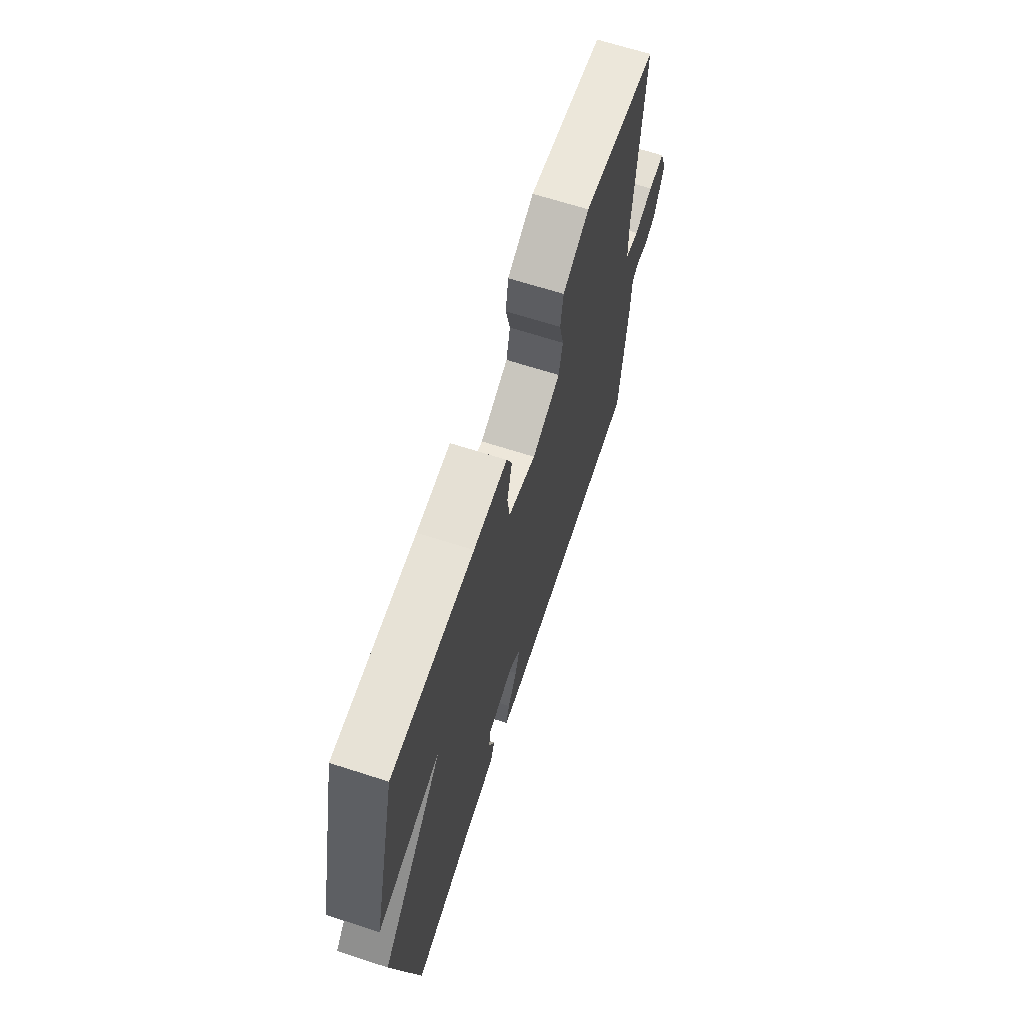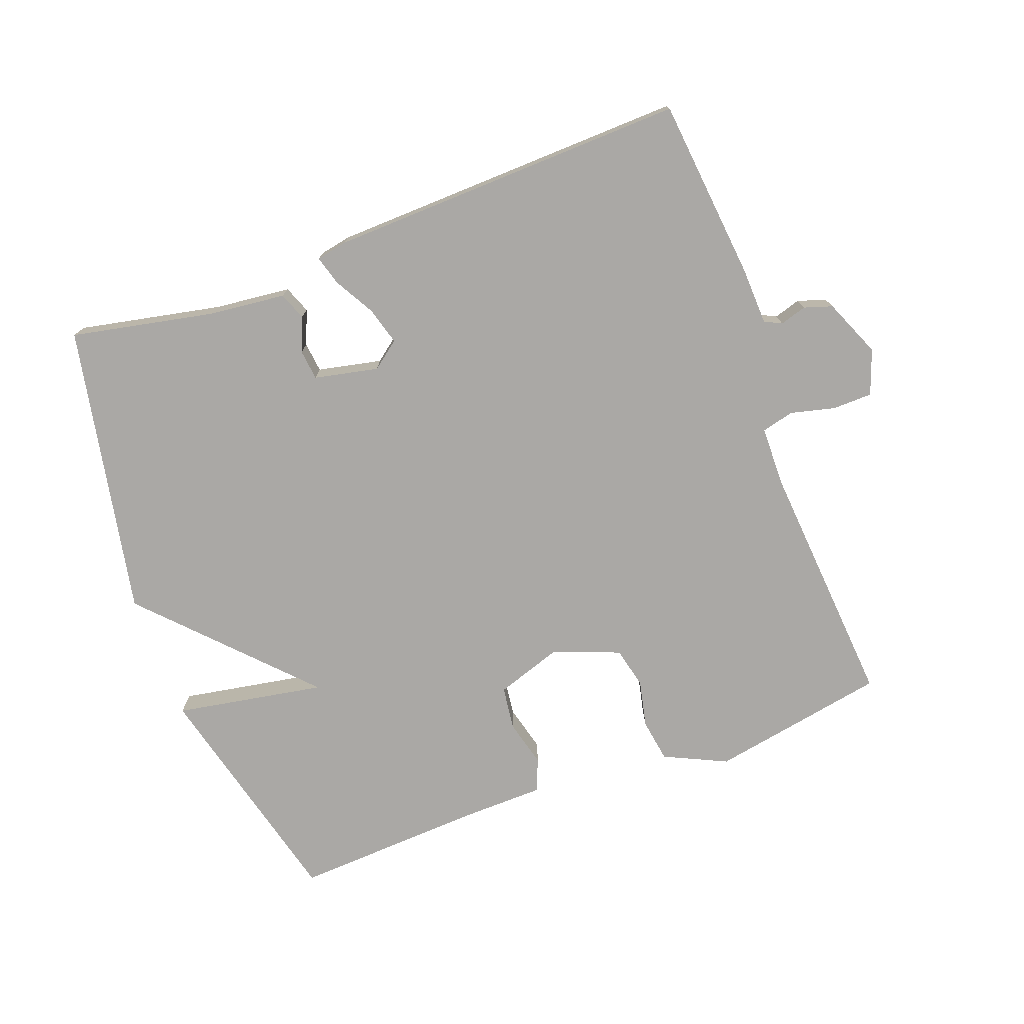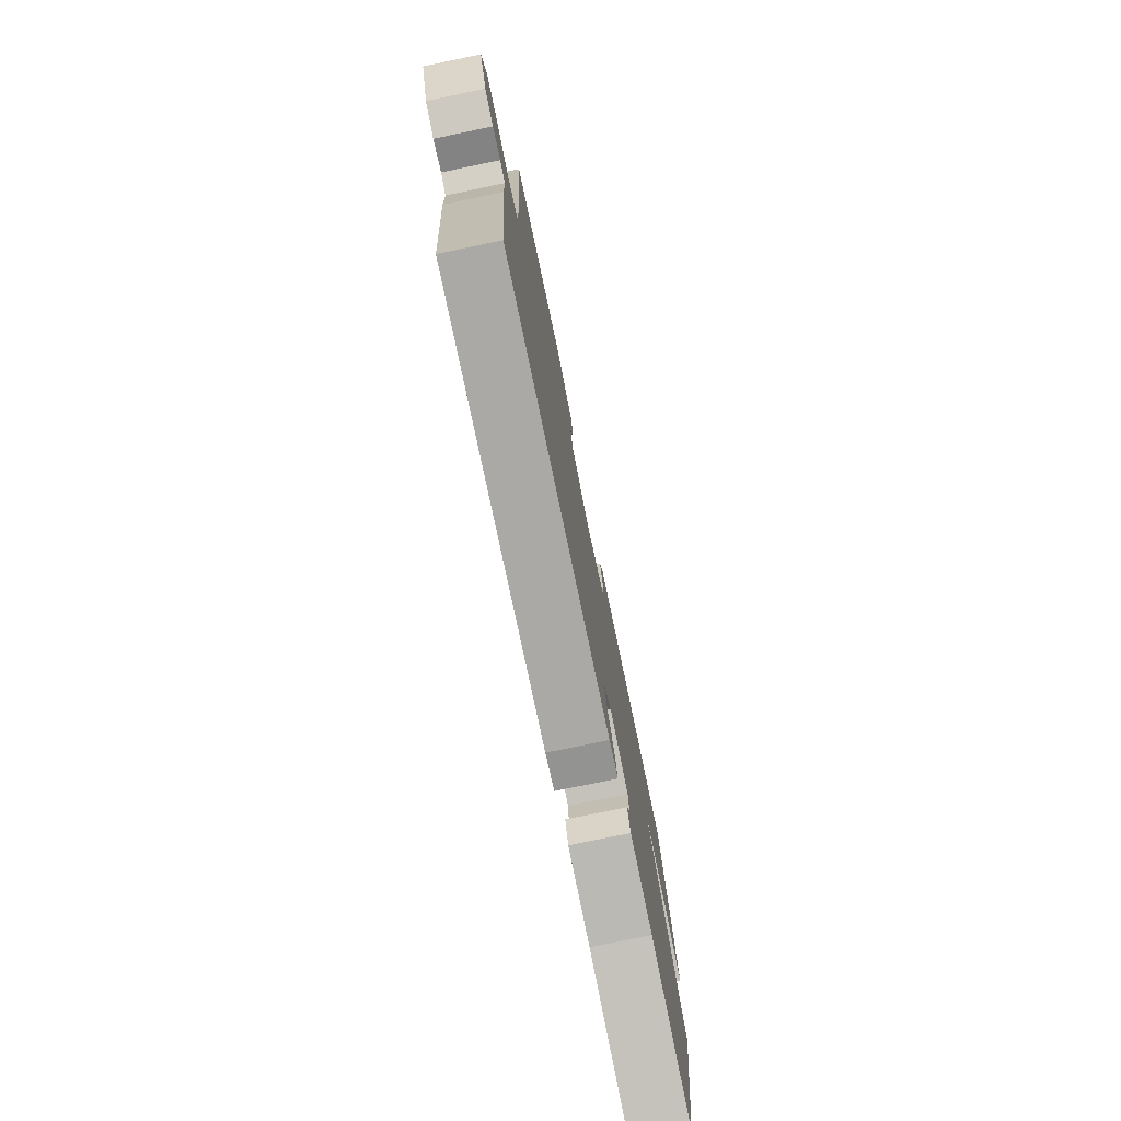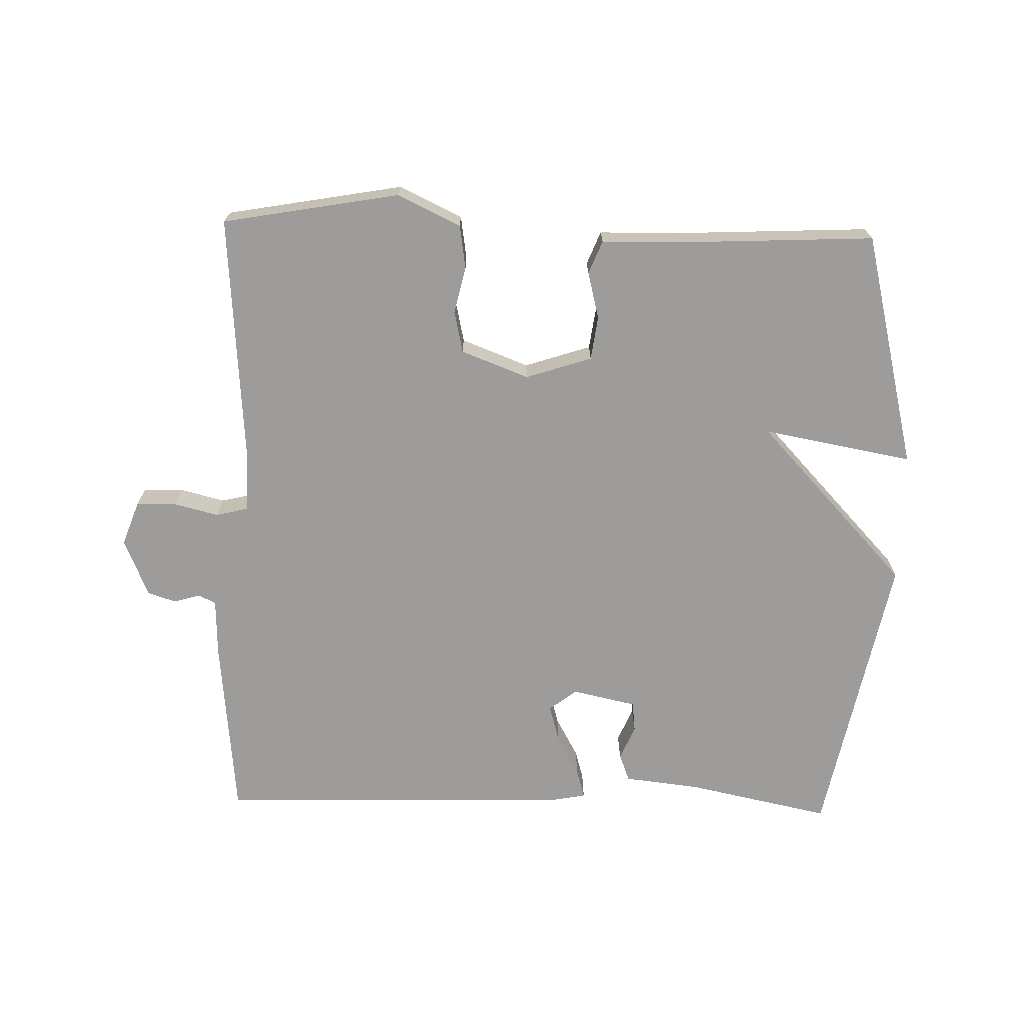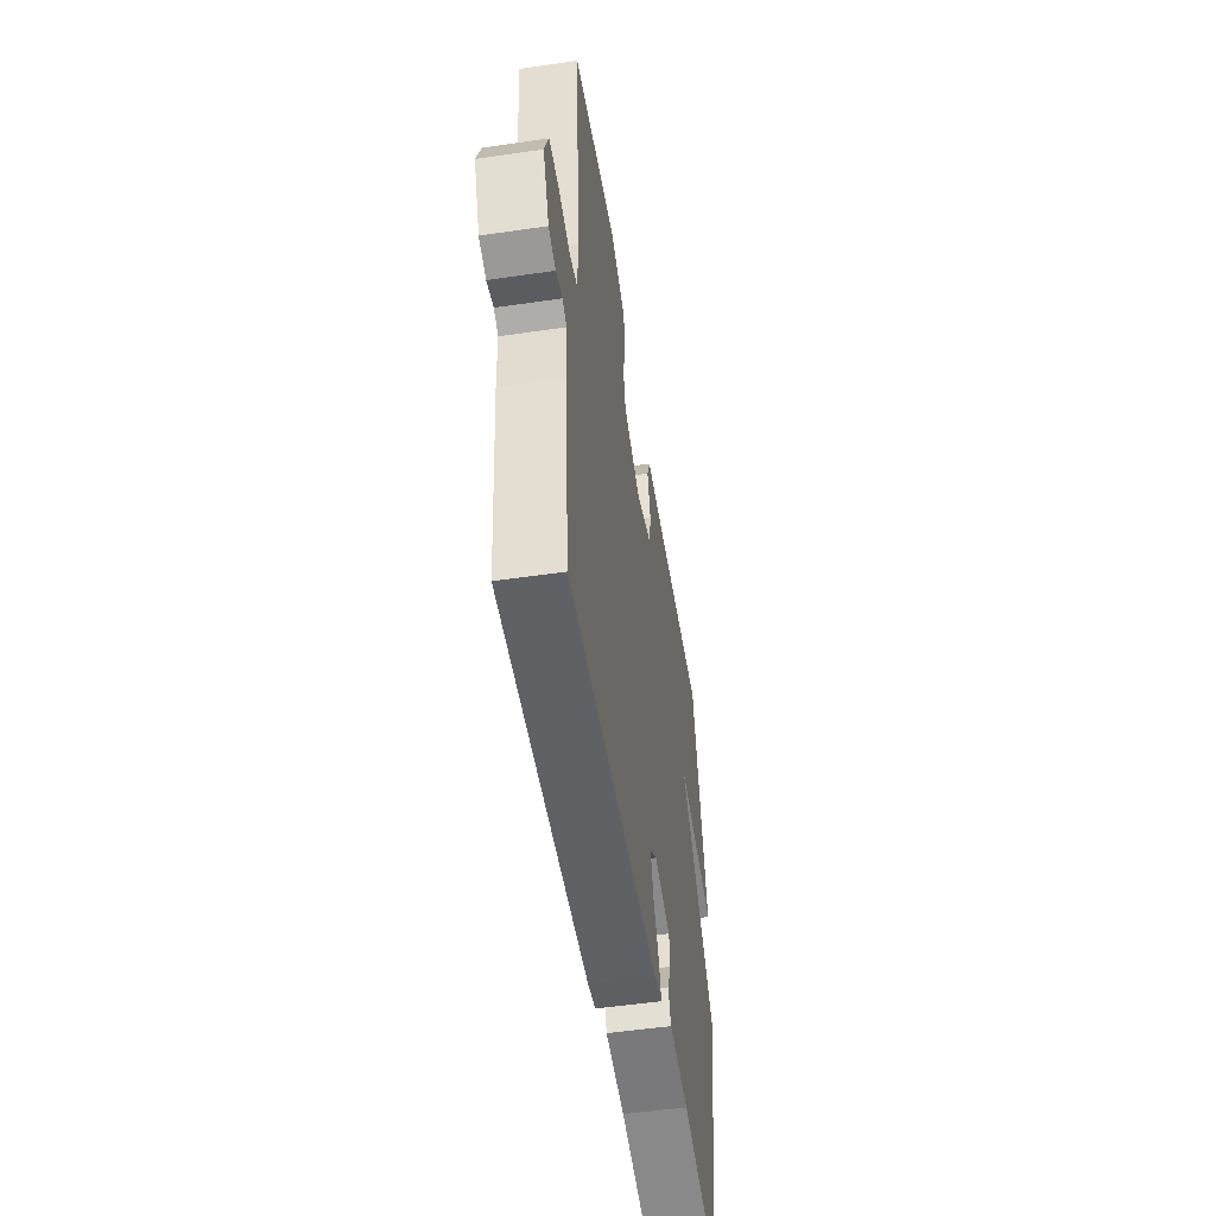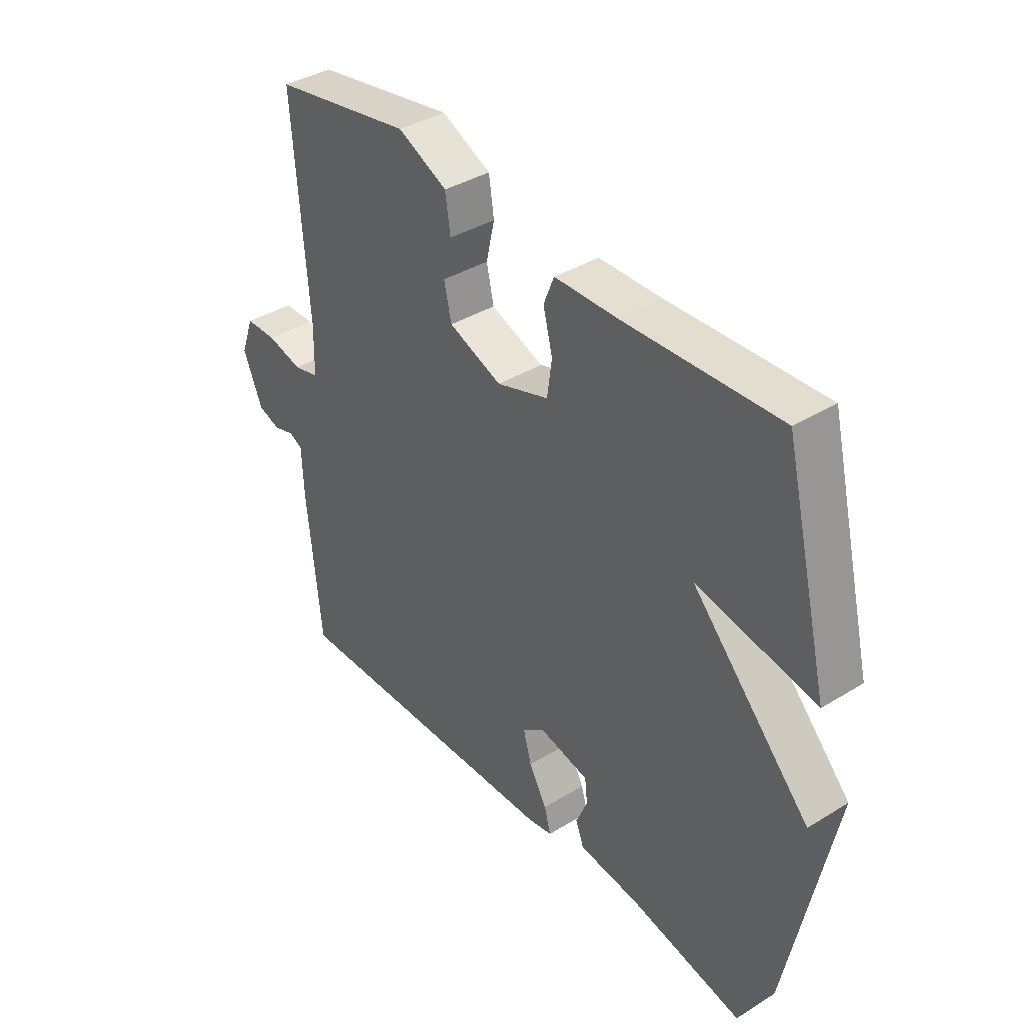
<metadata>
{"format":"obj","ext":"obj","renderer":"f3d","projection":"perspective","resolution":1024,"background":"white","views":[{"elev":66.6,"azim":108.0,"up":"+Z"},{"elev":-75.2,"azim":-159.4,"up":"+Y"},{"elev":-77.1,"azim":-78.3,"up":"+Z"},{"elev":-70.2,"azim":-1.5,"up":"+Y"},{"elev":-51.7,"azim":-81.0,"up":"+Z"},{"elev":38.3,"azim":52.1,"up":"+Z"}]}
</metadata>
<code>
v -0.5 0.07 0.5
v -0.232 0.07 0.548
v -0.137 0.07 0.503
v -0.127 0.07 0.437
v -0.143 0.07 0.366
v -0.129 0.07 0.303
v -0.027 0.07 0.264
v 0.073 0.07 0.297
v 0.082 0.07 0.363
v 0.064 0.07 0.434
v 0.084 0.07 0.484
v 0.205 0.07 0.486
v 0.5 0.07 0.5
v 0.588 0.07 0.143
v 0.361 0.07 0.184
v 0.588 0.07 -0.057
v 0.5 0.07 -0.5
v 0.283 0.07 -0.455
v 0.167 0.07 -0.442
v 0.151 0.07 -0.4
v 0.173 0.07 -0.348
v 0.168 0.07 -0.302
v 0.071 0.07 -0.281
v 0.029 0.07 -0.313
v 0.045 0.07 -0.37
v 0.079 0.07 -0.431
v 0.092 0.07 -0.476
v 0.045 0.07 -0.485
v -0.5 0.07 -0.5
v -0.527 0.07 -0.224
v -0.53 0.07 -0.136
v -0.556 0.07 -0.123
v -0.596 0.07 -0.135
v -0.639 0.07 -0.121
v -0.676 0.07 -0.033
v -0.651 0.07 0.035
v -0.591 0.07 0.036
v -0.523 0.07 0.019
v -0.474 0.07 0.031
v -0.472 0.07 0.122
v -0.5 0 0.5
v -0.232 0 0.548
v -0.137 0 0.503
v -0.127 0 0.437
v -0.143 0 0.366
v -0.129 0 0.303
v -0.027 0 0.264
v 0.073 0 0.297
v 0.082 0 0.363
v 0.064 0 0.434
v 0.084 0 0.484
v 0.205 0 0.486
v 0.5 0 0.5
v 0.588 0 0.143
v 0.361 0 0.184
v 0.588 0 -0.057
v 0.5 0 -0.5
v 0.283 0 -0.455
v 0.167 0 -0.442
v 0.151 0 -0.4
v 0.173 0 -0.348
v 0.168 0 -0.302
v 0.071 0 -0.281
v 0.029 0 -0.313
v 0.045 0 -0.37
v 0.079 0 -0.431
v 0.092 0 -0.476
v 0.045 0 -0.485
v -0.5 0 -0.5
v -0.527 0 -0.224
v -0.53 0 -0.136
v -0.556 0 -0.123
v -0.596 0 -0.135
v -0.639 0 -0.121
v -0.676 0 -0.033
v -0.651 0 0.035
v -0.591 0 0.036
v -0.523 0 0.019
v -0.474 0 0.031
v -0.472 0 0.122
f 36 37 38
f 35 36 38
f 34 35 38
f 33 34 38
f 32 33 38
f 31 32 38 39
f 30 31 39
f 29 30 39
f 28 29 39
f 27 28 39
f 26 27 39
f 25 26 39
f 24 25 39 40
f 18 19 20 21
f 18 21 22
f 17 18 22
f 16 17 22
f 15 16 22
f 12 13 14 15
f 11 12 15
f 10 11 15
f 9 10 15
f 15 22 23
f 9 15 23
f 8 9 23
f 3 4 5
f 2 3 5
f 1 2 5
f 40 1 5
f 40 5 6
f 24 40 6 7
f 7 8 23 24
f 78 77 76
f 78 76 75
f 78 75 74
f 78 74 73
f 78 73 72
f 79 78 72 71
f 79 71 70
f 79 70 69
f 79 69 68
f 79 68 67
f 79 67 66
f 79 66 65
f 80 79 65 64
f 61 60 59 58
f 62 61 58
f 62 58 57
f 62 57 56
f 62 56 55
f 55 54 53 52
f 55 52 51
f 55 51 50
f 55 50 49
f 63 62 55
f 63 55 49
f 63 49 48
f 45 44 43
f 45 43 42
f 45 42 41
f 45 41 80
f 46 45 80
f 47 46 80 64
f 64 63 48 47
f 1 41 42 2
f 2 42 43 3
f 3 43 44 4
f 4 44 45 5
f 5 45 46 6
f 6 46 47 7
f 7 47 48 8
f 8 48 49 9
f 9 49 50 10
f 10 50 51 11
f 11 51 52 12
f 12 52 53 13
f 13 53 54 14
f 14 54 55 15
f 15 55 56 16
f 16 56 57 17
f 17 57 58 18
f 18 58 59 19
f 19 59 60 20
f 20 60 61 21
f 21 61 62 22
f 22 62 63 23
f 23 63 64 24
f 24 64 65 25
f 25 65 66 26
f 26 66 67 27
f 27 67 68 28
f 28 68 69 29
f 29 69 70 30
f 30 70 71 31
f 31 71 72 32
f 32 72 73 33
f 33 73 74 34
f 34 74 75 35
f 35 75 76 36
f 36 76 77 37
f 37 77 78 38
f 38 78 79 39
f 39 79 80 40
f 40 80 41 1

</code>
